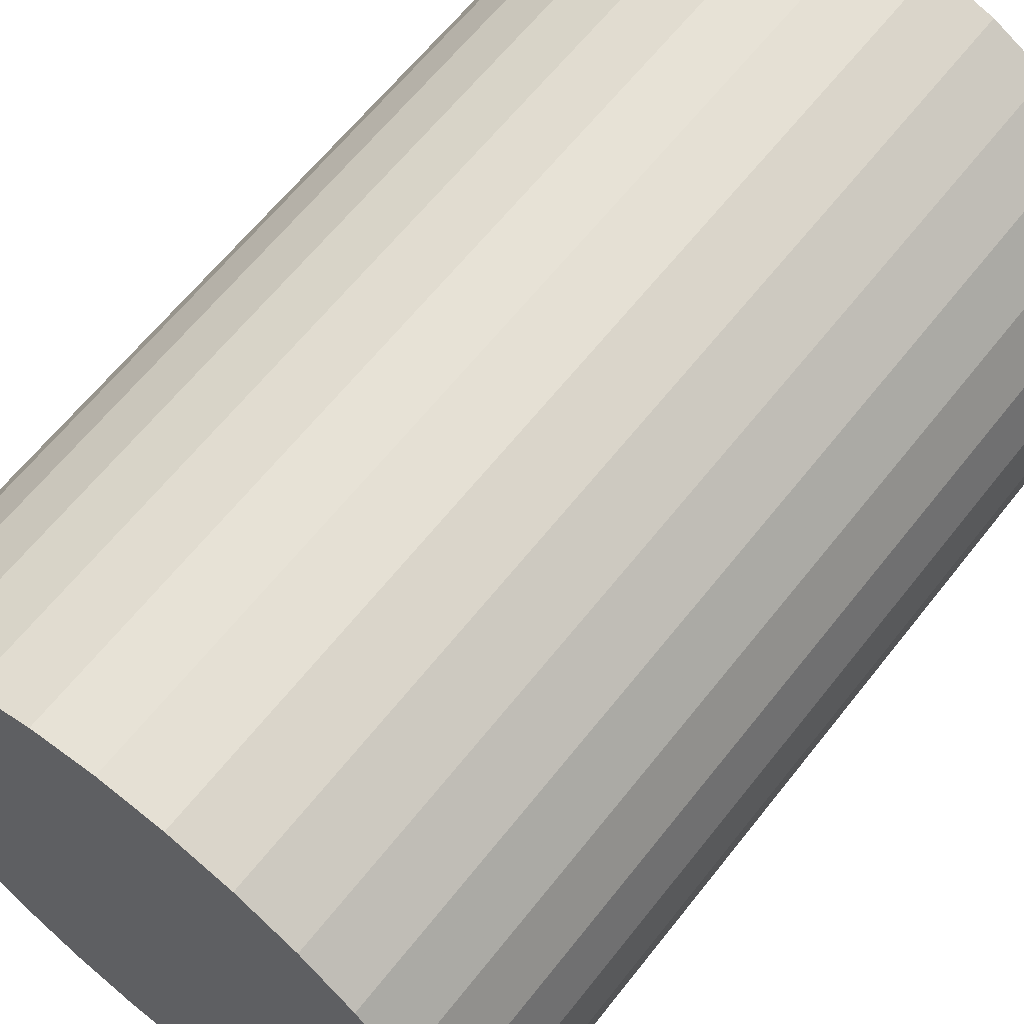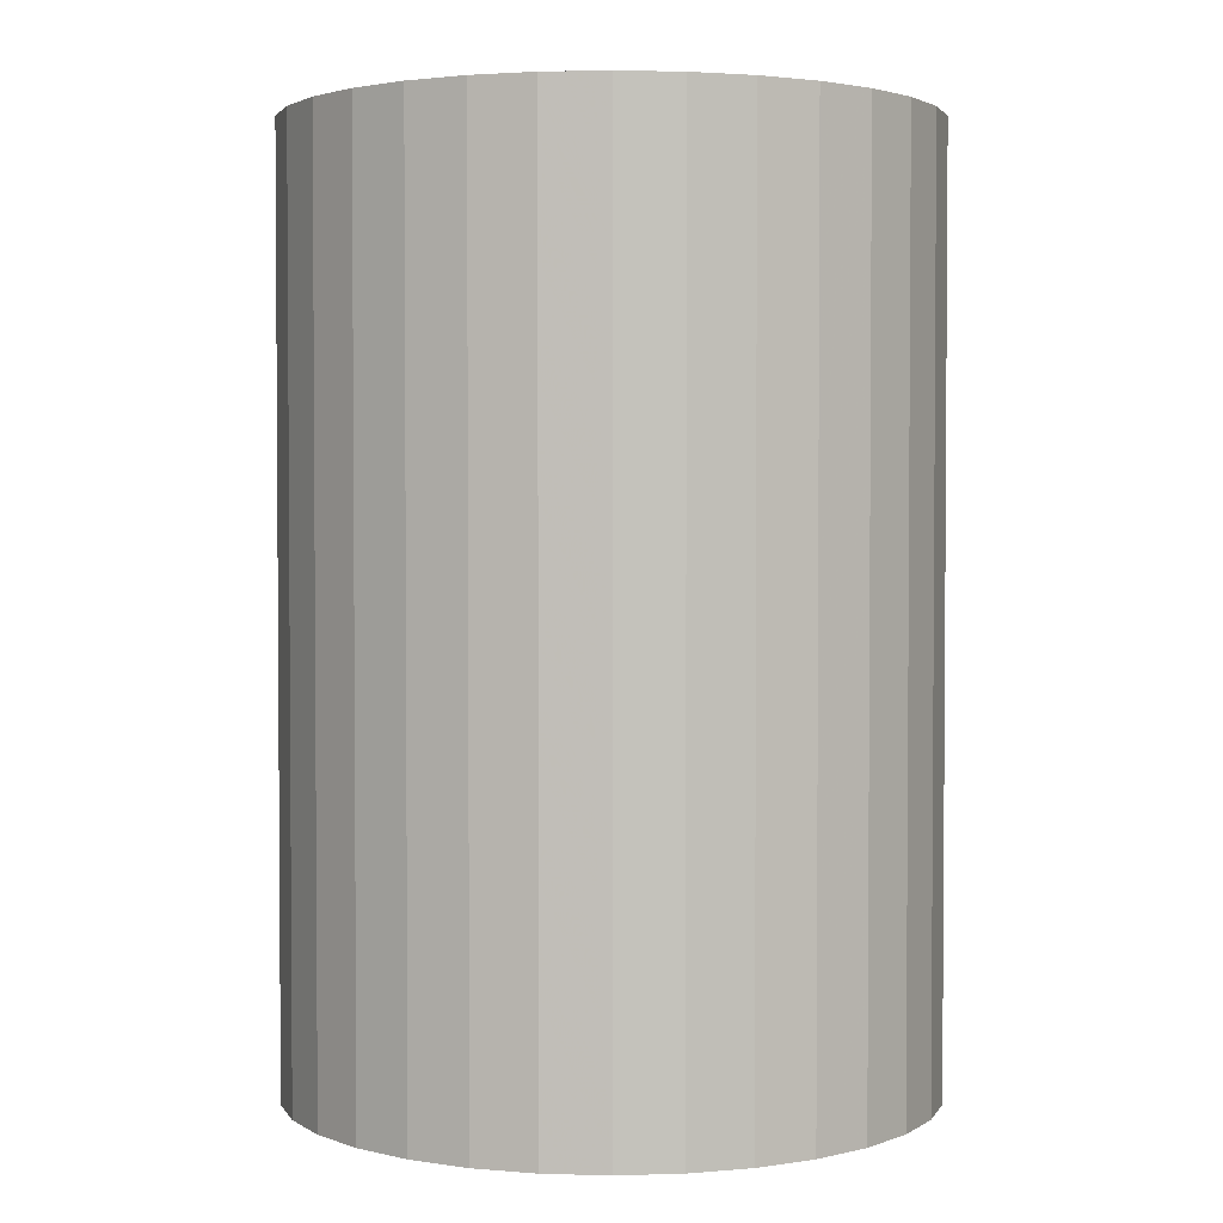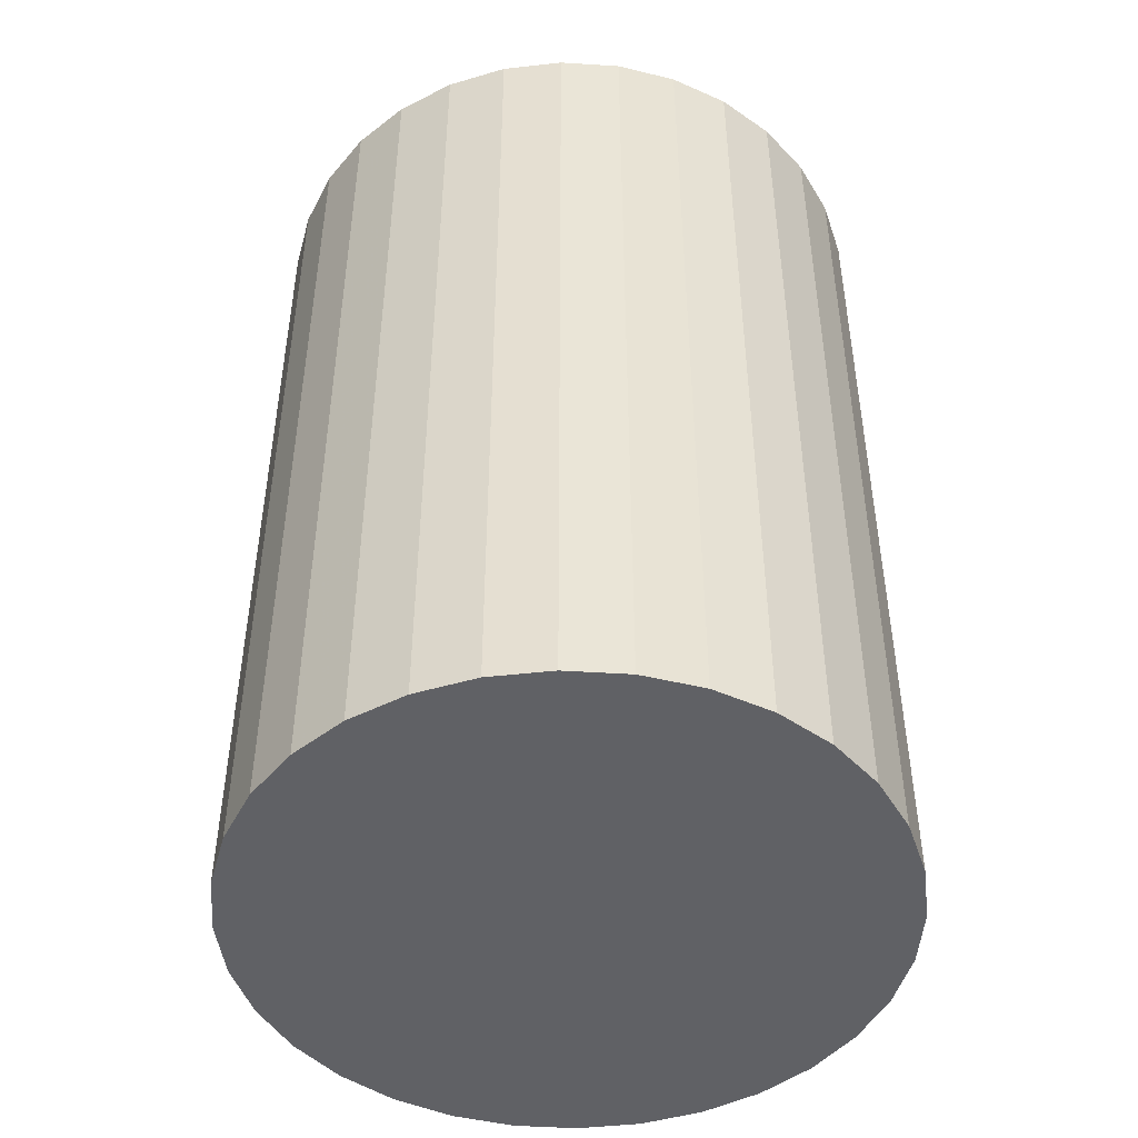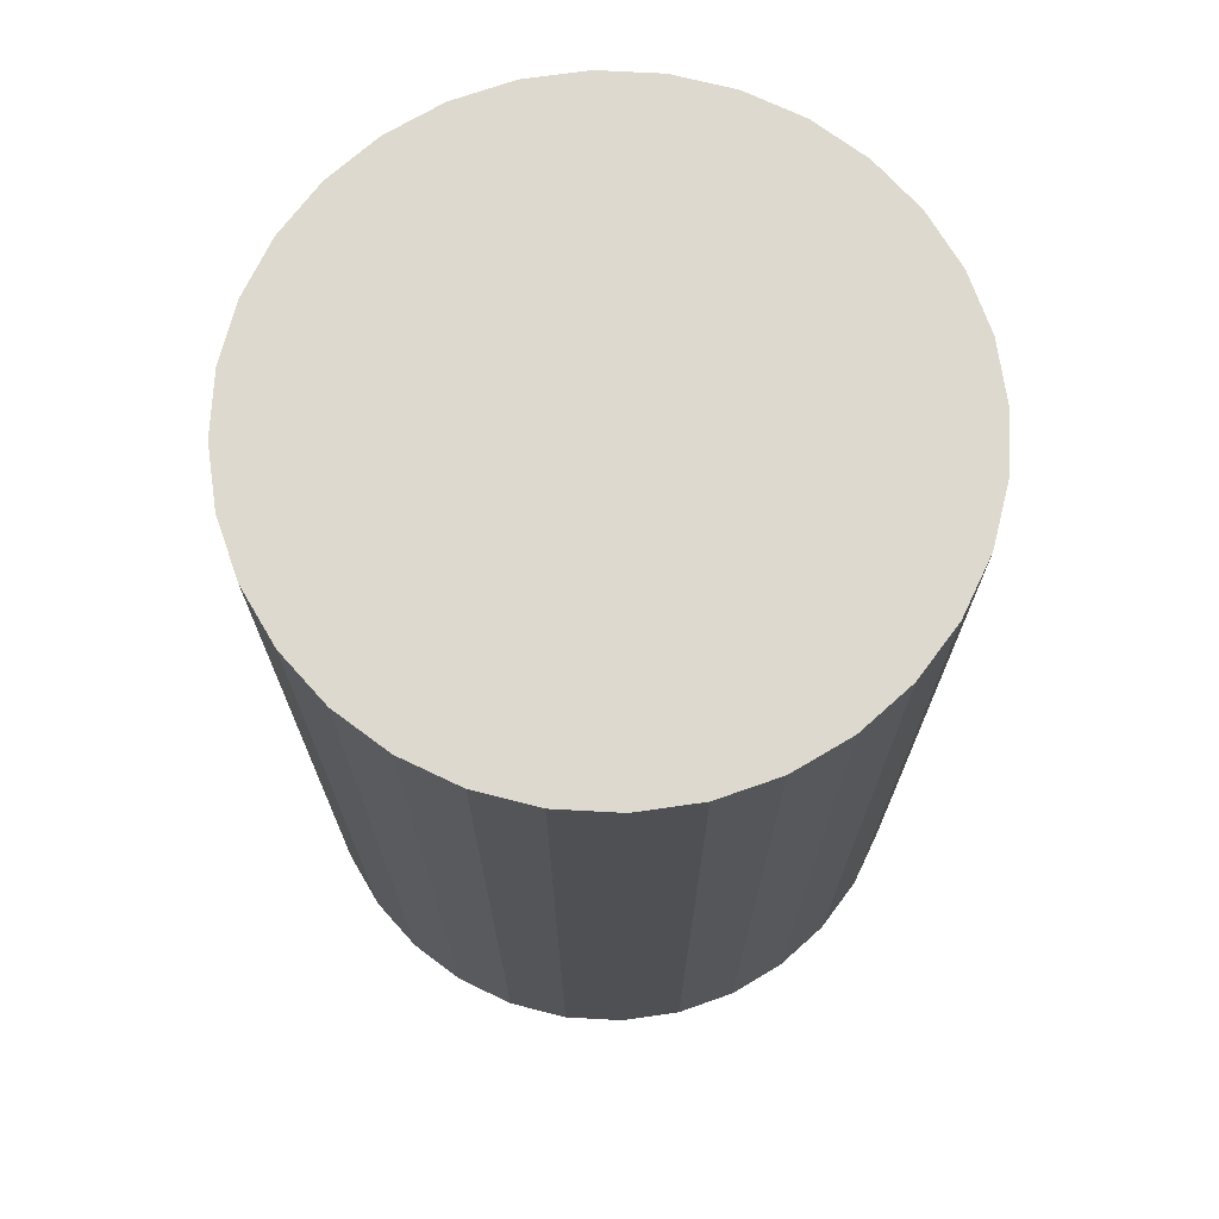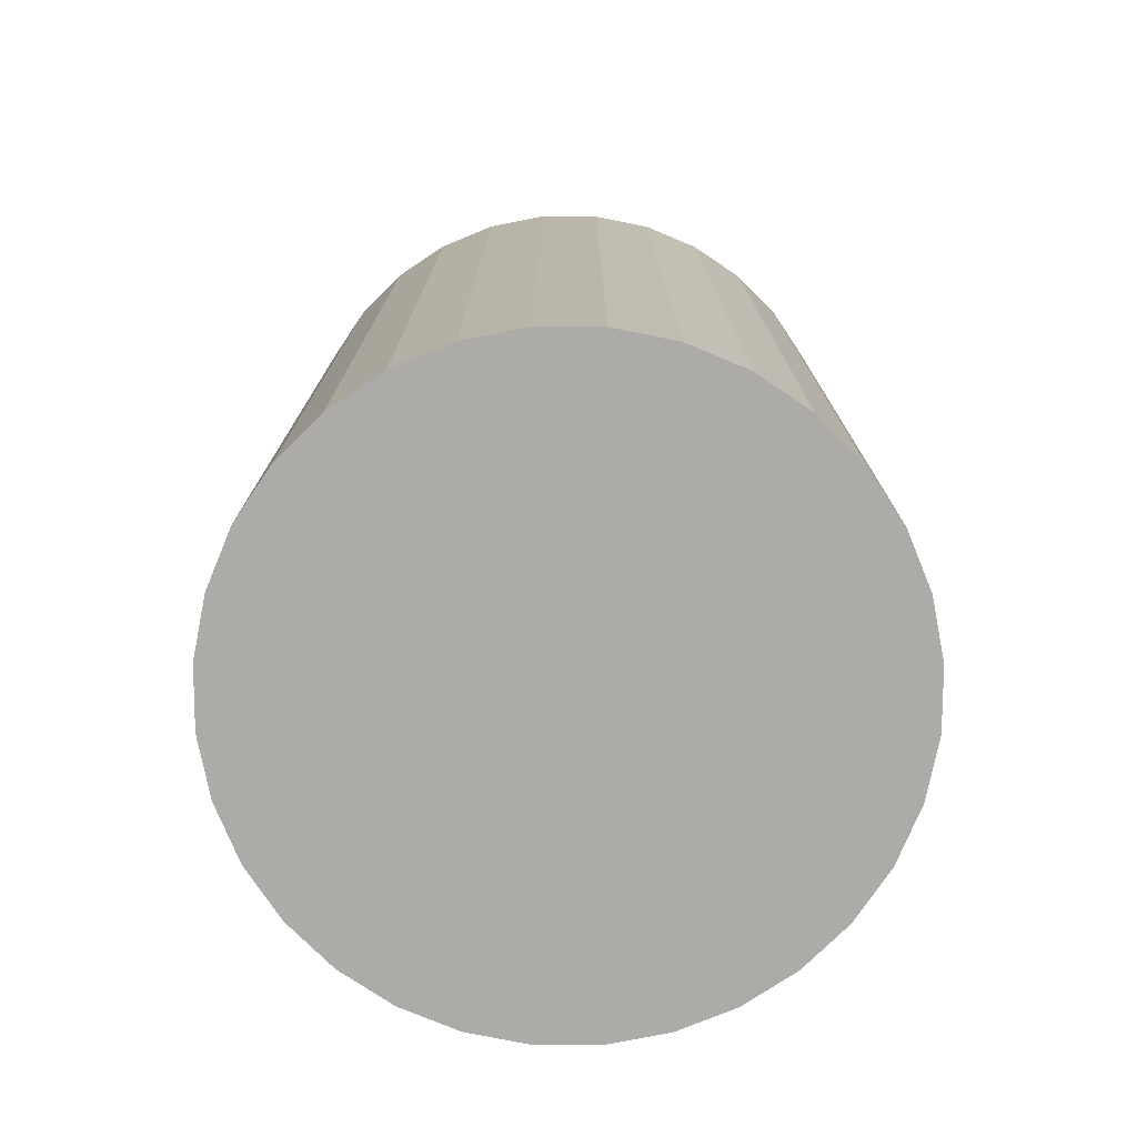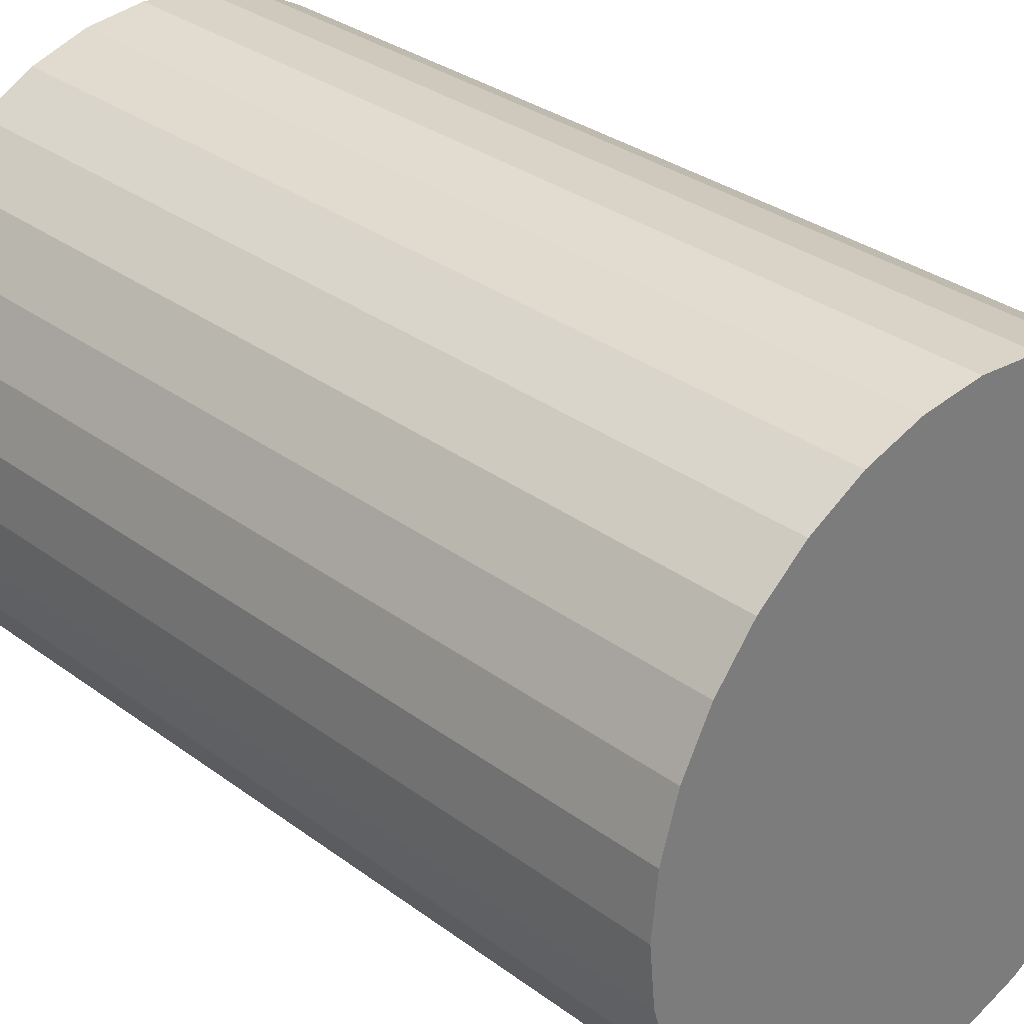
<metadata>
{"format":"obj","ext":"obj","renderer":"f3d","projection":"perspective","resolution":1024,"background":"white","views":[{"elev":63.1,"azim":38.1,"up":"+Y"},{"elev":2.5,"azim":179.9,"up":"+Z"},{"elev":-47.2,"azim":-144.7,"up":"+Z"},{"elev":71.4,"azim":98.7,"up":"+Z"},{"elev":-76.2,"azim":-95.8,"up":"+Z"},{"elev":32.0,"azim":135.9,"up":"+Y"}]}
</metadata>
<code>
v 0 0 -0.03748
v 0.02574 0 -0.03748
v 0.02574 0 0.03748
v 0 0 0.03748
v 0.02525 0.005023 -0.03748
v 0.02525 0.005023 0.03748
v 0.02379 0.009852 -0.03748
v 0.02379 0.009852 0.03748
v 0.02141 0.0143 -0.03748
v 0.02141 0.0143 0.03748
v 0.0182 0.0182 -0.03748
v 0.0182 0.0182 0.03748
v 0.0143 0.02141 -0.03748
v 0.0143 0.02141 0.03748
v 0.009852 0.02379 -0.03748
v 0.009852 0.02379 0.03748
v 0.005023 0.02525 -0.03748
v 0.005023 0.02525 0.03748
v 0 0.02574 -0.03748
v 0 0.02574 0.03748
v -0.005023 0.02525 -0.03748
v -0.005023 0.02525 0.03748
v -0.009852 0.02379 -0.03748
v -0.009852 0.02379 0.03748
v -0.0143 0.02141 -0.03748
v -0.0143 0.02141 0.03748
v -0.0182 0.0182 -0.03748
v -0.0182 0.0182 0.03748
v -0.02141 0.0143 -0.03748
v -0.02141 0.0143 0.03748
v -0.02379 0.009852 -0.03748
v -0.02379 0.009852 0.03748
v -0.02525 0.005023 -0.03748
v -0.02525 0.005023 0.03748
v -0.02574 0 -0.03748
v -0.02574 0 0.03748
v -0.02525 -0.005023 -0.03748
v -0.02525 -0.005023 0.03748
v -0.02379 -0.009852 -0.03748
v -0.02379 -0.009852 0.03748
v -0.02141 -0.0143 -0.03748
v -0.02141 -0.0143 0.03748
v -0.0182 -0.0182 -0.03748
v -0.0182 -0.0182 0.03748
v -0.0143 -0.02141 -0.03748
v -0.0143 -0.02141 0.03748
v -0.009852 -0.02379 -0.03748
v -0.009852 -0.02379 0.03748
v -0.005023 -0.02525 -0.03748
v -0.005023 -0.02525 0.03748
v -0 -0.02574 -0.03748
v -0 -0.02574 0.03748
v 0.005023 -0.02525 -0.03748
v 0.005023 -0.02525 0.03748
v 0.009852 -0.02379 -0.03748
v 0.009852 -0.02379 0.03748
v 0.0143 -0.02141 -0.03748
v 0.0143 -0.02141 0.03748
v 0.0182 -0.0182 -0.03748
v 0.0182 -0.0182 0.03748
v 0.02141 -0.0143 -0.03748
v 0.02141 -0.0143 0.03748
v 0.02379 -0.009852 -0.03748
v 0.02379 -0.009852 0.03748
v 0.02525 -0.005023 -0.03748
v 0.02525 -0.005023 0.03748
f 2 1 5
f 2 5 3
f 3 5 6
f 3 6 4
f 5 1 7
f 5 7 6
f 6 7 8
f 6 8 4
f 7 1 9
f 7 9 8
f 8 9 10
f 8 10 4
f 9 1 11
f 9 11 10
f 10 11 12
f 10 12 4
f 11 1 13
f 11 13 12
f 12 13 14
f 12 14 4
f 13 1 15
f 13 15 14
f 14 15 16
f 14 16 4
f 15 1 17
f 15 17 16
f 16 17 18
f 16 18 4
f 17 1 19
f 17 19 18
f 18 19 20
f 18 20 4
f 19 1 21
f 19 21 20
f 20 21 22
f 20 22 4
f 21 1 23
f 21 23 22
f 22 23 24
f 22 24 4
f 23 1 25
f 23 25 24
f 24 25 26
f 24 26 4
f 25 1 27
f 25 27 26
f 26 27 28
f 26 28 4
f 27 1 29
f 27 29 28
f 28 29 30
f 28 30 4
f 29 1 31
f 29 31 30
f 30 31 32
f 30 32 4
f 31 1 33
f 31 33 32
f 32 33 34
f 32 34 4
f 33 1 35
f 33 35 34
f 34 35 36
f 34 36 4
f 35 1 37
f 35 37 36
f 36 37 38
f 36 38 4
f 37 1 39
f 37 39 38
f 38 39 40
f 38 40 4
f 39 1 41
f 39 41 40
f 40 41 42
f 40 42 4
f 41 1 43
f 41 43 42
f 42 43 44
f 42 44 4
f 43 1 45
f 43 45 44
f 44 45 46
f 44 46 4
f 45 1 47
f 45 47 46
f 46 47 48
f 46 48 4
f 47 1 49
f 47 49 48
f 48 49 50
f 48 50 4
f 49 1 51
f 49 51 50
f 50 51 52
f 50 52 4
f 51 1 53
f 51 53 52
f 52 53 54
f 52 54 4
f 53 1 55
f 53 55 54
f 54 55 56
f 54 56 4
f 55 1 57
f 55 57 56
f 56 57 58
f 56 58 4
f 57 1 59
f 57 59 58
f 58 59 60
f 58 60 4
f 59 1 61
f 59 61 60
f 60 61 62
f 60 62 4
f 61 1 63
f 61 63 62
f 62 63 64
f 62 64 4
f 63 1 65
f 63 65 64
f 64 65 66
f 64 66 4
f 65 1 2
f 65 2 66
f 66 2 3
f 66 3 4

</code>
